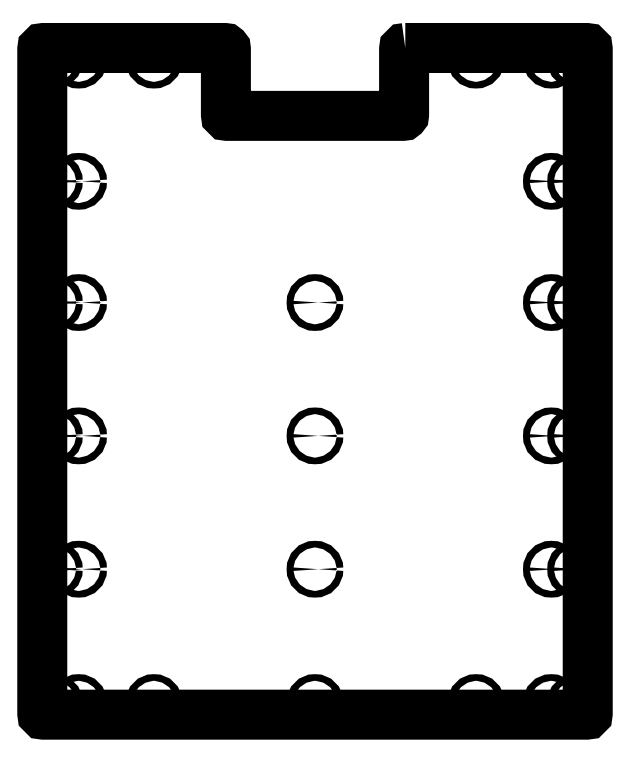
<metadata>
{"format":"dxf","ext":"dxf","renderer":"ezdxf+matplotlib","layout":"modelspace","background":"white","min_lineweight":24,"dpi":150}
</metadata>
<code>
0
SECTION
2
ENTITIES
0
CIRCLE
8
0
10
215
20
120.1
30
0
40
2.75
210
0
220
-0
230
1
0
CIRCLE
8
0
10
195
20
120.1
30
0
40
2.75
210
0
220
-0
230
1
0
CIRCLE
8
0
10
215
20
230.1
30
0
40
2.75
210
0
220
-0
230
1
0
CIRCLE
8
0
10
195
20
230.1
30
0
40
2.75
210
0
220
-0
230
1
0
CIRCLE
8
0
10
215
20
440.1
30
0
40
2.75
210
0
220
-0
230
1
0
CIRCLE
8
0
10
195
20
440.1
30
0
40
2.75
210
0
220
-0
230
1
0
CIRCLE
8
0
10
132.9
20
10.12
30
0
40
2.75
210
0
220
-0
230
1
0
CIRCLE
8
0
10
132.9
20
540.1
30
0
40
2.75
210
0
220
-0
230
1
0
CIRCLE
8
0
10
195
20
10.12
30
0
40
2.75
210
0
220
-0
230
1
0
CIRCLE
8
0
10
215
20
10.12
30
0
40
2.75
210
0
220
-0
230
1
0
CIRCLE
8
0
10
215
20
340.1
30
0
40
2.75
210
0
220
-0
230
1
0
CIRCLE
8
0
10
195
20
340.1
30
0
40
2.75
210
0
220
-0
230
1
0
CIRCLE
8
0
10
215
20
540.1
30
0
40
2.75
210
0
220
-0
230
1
0
CIRCLE
8
0
10
195
20
540.1
30
0
40
2.75
210
0
220
-0
230
1
0
CIRCLE
8
0
10
-215
20
120.1
30
0
40
2.75
210
0
220
-0
230
1
0
CIRCLE
8
0
10
-195
20
120.1
30
0
40
2.75
210
0
220
-0
230
1
0
CIRCLE
8
0
10
-2.494e-11
20
120.1
30
0
40
2.75
210
0
220
-0
230
1
0
CIRCLE
8
0
10
-215
20
230.1
30
0
40
2.75
210
0
220
-0
230
1
0
CIRCLE
8
0
10
-195
20
230.1
30
0
40
2.75
210
0
220
-0
230
1
0
CIRCLE
8
0
10
-7.176e-12
20
230.1
30
0
40
2.75
210
0
220
-0
230
1
0
CIRCLE
8
0
10
-215
20
440.1
30
0
40
2.75
210
0
220
-0
230
1
0
CIRCLE
8
0
10
-195
20
440.1
30
0
40
2.75
210
0
220
-0
230
1
0
CIRCLE
8
0
10
-132.9
20
10.12
30
0
40
2.75
210
0
220
-0
230
1
0
CIRCLE
8
0
10
-4.27e-11
20
10.12
30
0
40
2.75
210
0
220
-0
230
1
0
CIRCLE
8
0
10
-132.9
20
540.1
30
0
40
2.75
210
0
220
-0
230
1
0
CIRCLE
8
0
10
-195
20
10.12
30
0
40
2.75
210
0
220
-0
230
1
0
CIRCLE
8
0
10
-215
20
10.12
30
0
40
2.75
210
0
220
-0
230
1
0
CIRCLE
8
0
10
-215
20
340.1
30
0
40
2.75
210
0
220
-0
230
1
0
CIRCLE
8
0
10
-195
20
340.1
30
0
40
2.75
210
0
220
-0
230
1
0
CIRCLE
8
0
10
1.059e-11
20
340.1
30
0
40
2.75
210
0
220
-0
230
1
0
CIRCLE
8
0
10
-215
20
540.1
30
0
40
2.75
210
0
220
-0
230
1
0
CIRCLE
8
0
10
-195
20
540.1
30
0
40
2.75
210
0
220
-0
230
1
0
LWPOLYLINE
8
0
90
16
70
1
43
0
10
74.5
20
550.1
42
0.4142
10
73.5
20
549.1
10
73.5
20
495.1
42
-0.4142
10
72.5
20
494.1
10
-72.5
20
494.1
42
-0.4142
10
-73.5
20
495.1
10
-73.5
20
549.1
42
0.4142
10
-74.5
20
550.1
10
-224
20
550.1
42
0.4142
10
-225
20
549.1
10
-225
20
1.123
42
0.4142
10
-224
20
0.1233
10
224
20
0.1233
42
0.4142
10
225
20
1.123
10
225
20
549.1
42
0.4142
10
224
20
550.1
0
ENDSEC
0
EOF

</code>
